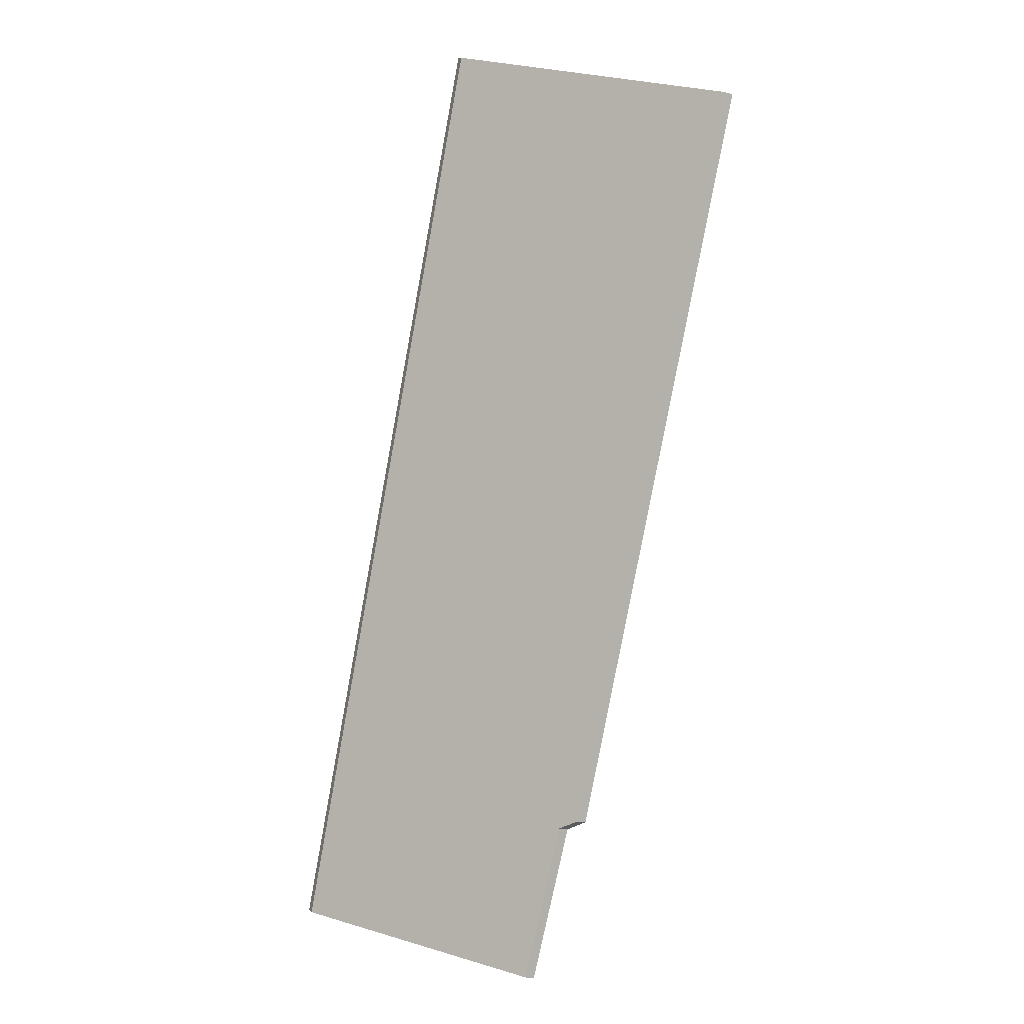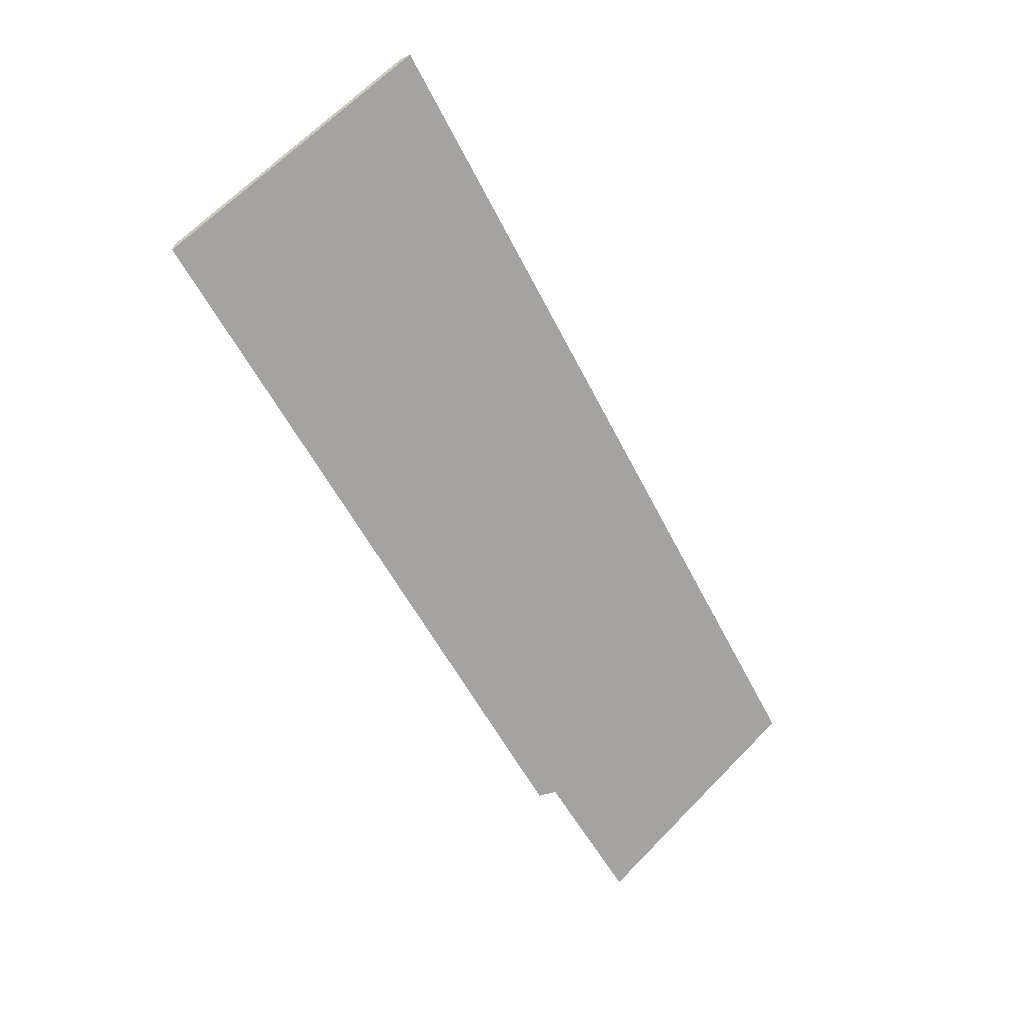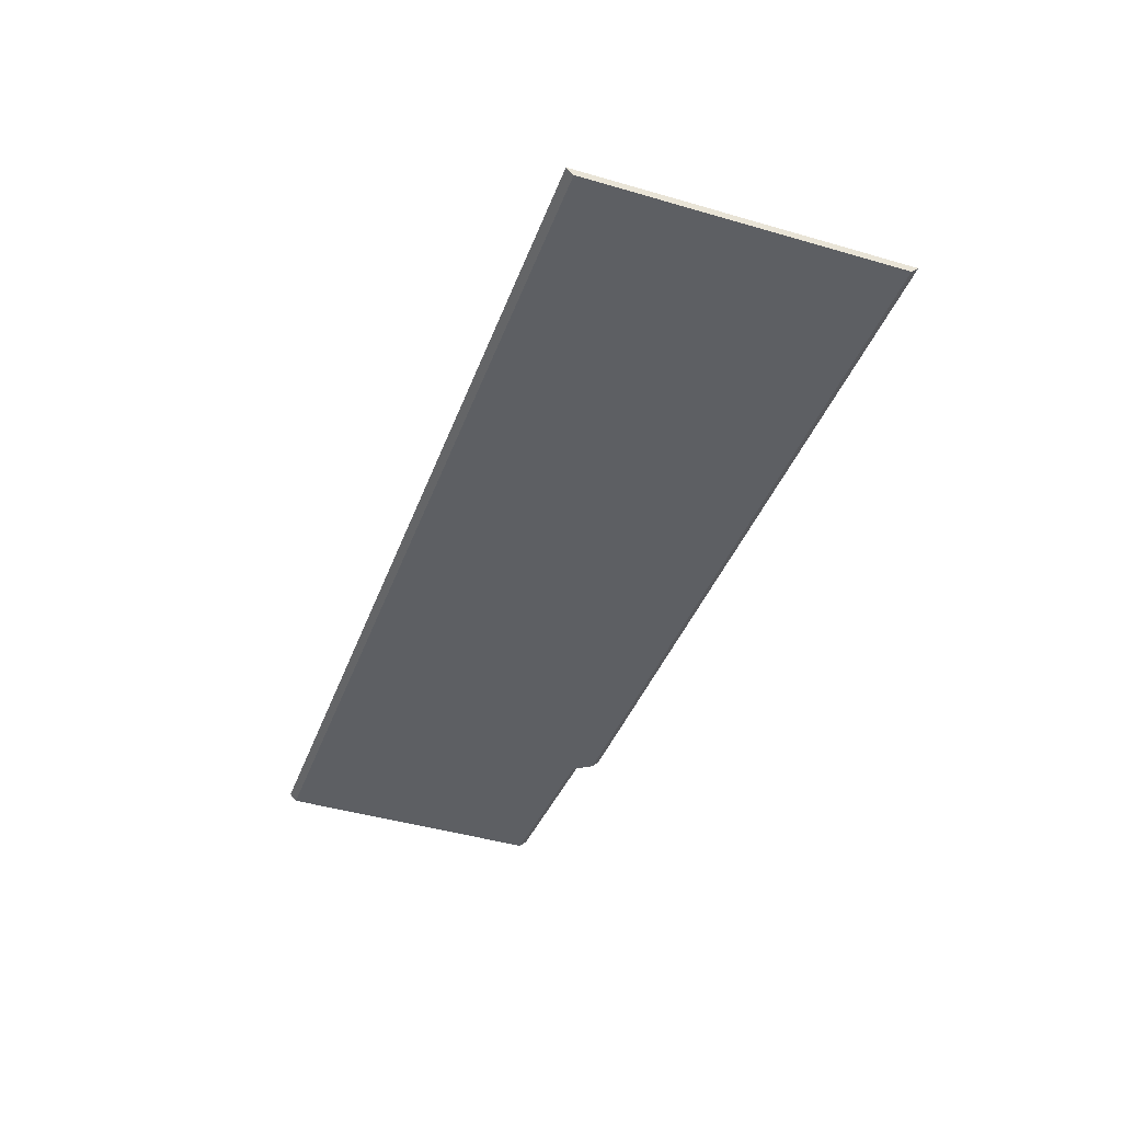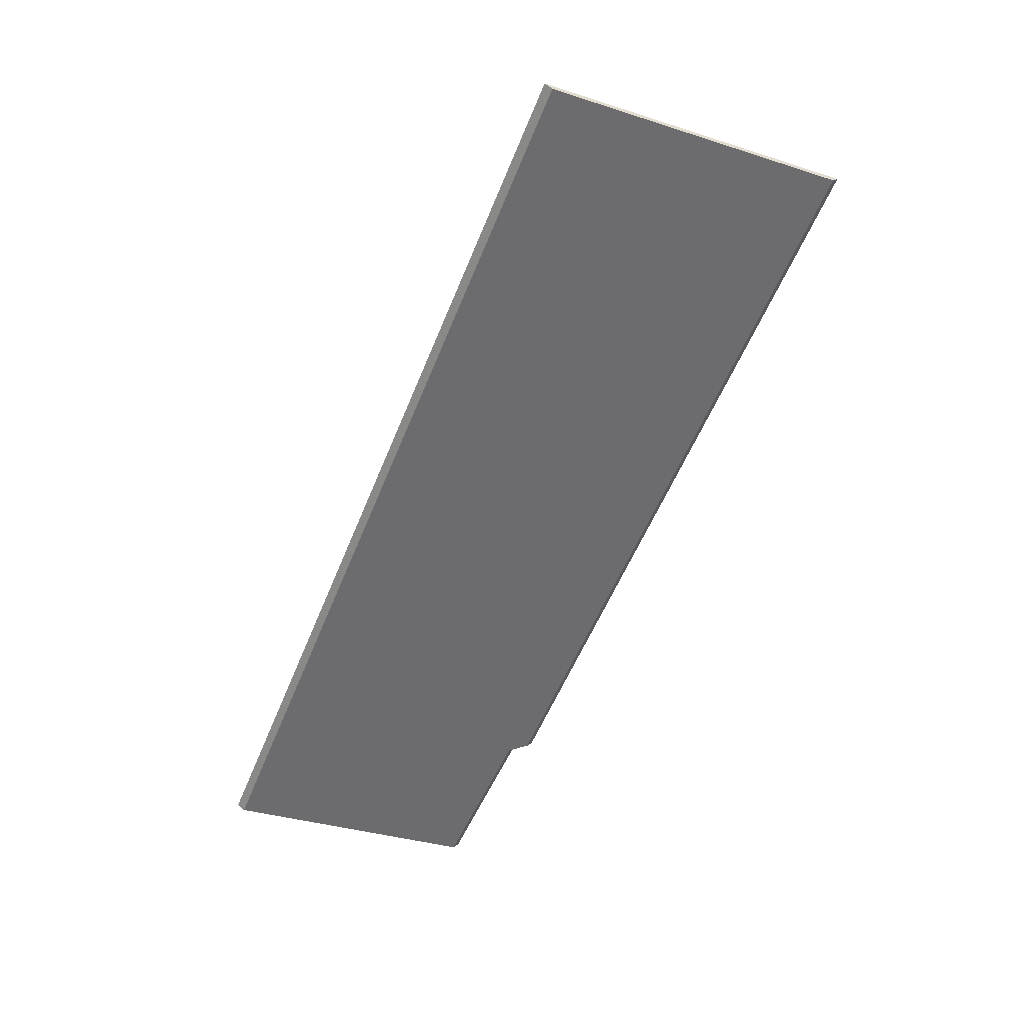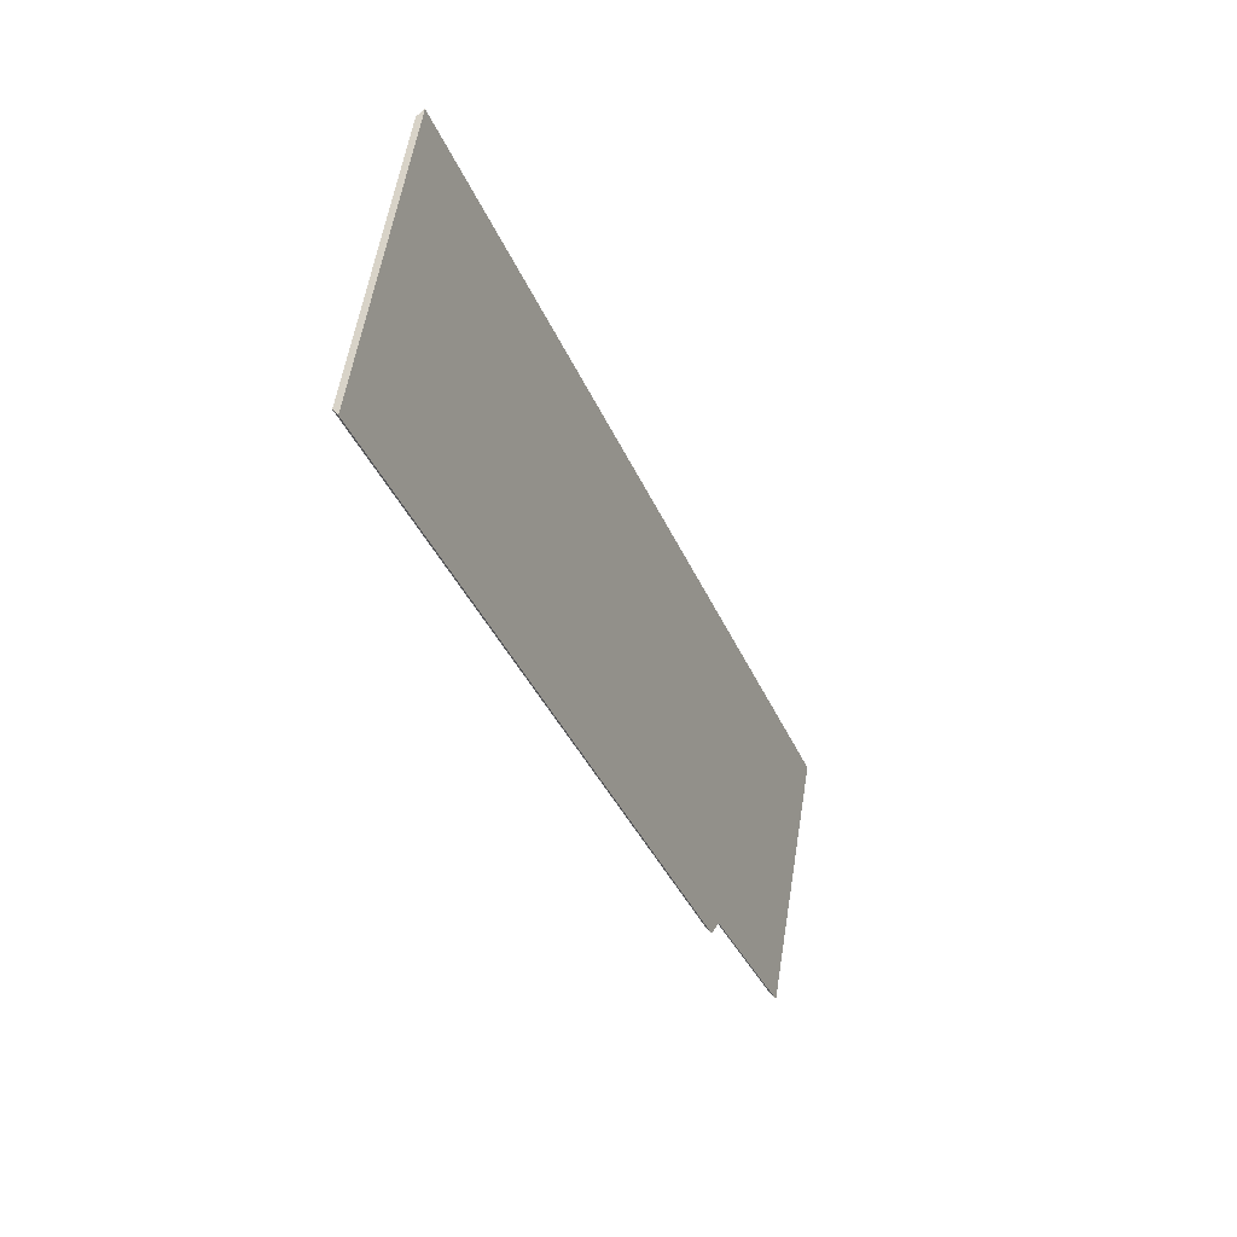
<metadata>
{"format":"obj","ext":"obj","renderer":"f3d","projection":"perspective","resolution":1024,"background":"white","views":[{"elev":-20.2,"azim":66.3,"up":"+Z"},{"elev":36.8,"azim":-175.3,"up":"+Z"},{"elev":31.6,"azim":43.0,"up":"+Z"},{"elev":18.4,"azim":33.3,"up":"+Z"},{"elev":36.1,"azim":147.6,"up":"+Z"}]}
</metadata>
<code>
v 0.303 -0.02728 3.251
v 0.3076 -0.02377 3.252
v 0.4027 -0.02106 3.441
v 0.282 -0.02867 3.211
v 0.2364 -0.07946 3.234
v 0.3507 -0.07946 3.467
v 0.282 -0.02603 3.211
v 0.282 -0.02867 3.211
v 0.2364 -0.07946 3.234
v 0.2341 -0.07946 3.235
v 0.303 -0.02465 3.251
v 0.303 -0.02728 3.251
v 0.282 -0.02867 3.211
v 0.282 -0.02603 3.211
v 0.3076 -0.02113 3.252
v 0.3076 -0.02377 3.252
v 0.303 -0.02728 3.251
v 0.303 -0.02465 3.251
v 0.4027 -0.01842 3.441
v 0.4027 -0.02106 3.441
v 0.3076 -0.02377 3.252
v 0.3076 -0.02113 3.252
v 0.2341 -0.07946 3.235
v 0.2364 -0.07946 3.234
v 0.3507 -0.07946 3.467
v 0.3484 -0.07946 3.469
v 0.3484 -0.07946 3.469
v 0.3507 -0.07946 3.467
v 0.4027 -0.02106 3.441
v 0.4027 -0.01842 3.441
v 0.4027 -0.01842 3.441
v 0.3076 -0.02113 3.252
v 0.303 -0.02465 3.251
v 0.282 -0.02603 3.211
v 0.3484 -0.07946 3.469
v 0.2341 -0.07946 3.235
f 1 2 3
f 4 1 3
f 5 4 6
f 6 4 3
f 7 8 9
f 7 9 10
f 11 12 13
f 11 13 14
f 15 16 17
f 15 17 18
f 19 20 21
f 19 21 22
f 23 24 25
f 23 25 26
f 27 28 29
f 27 29 30
f 31 32 33
f 31 33 34
f 35 31 34
f 35 34 36

</code>
